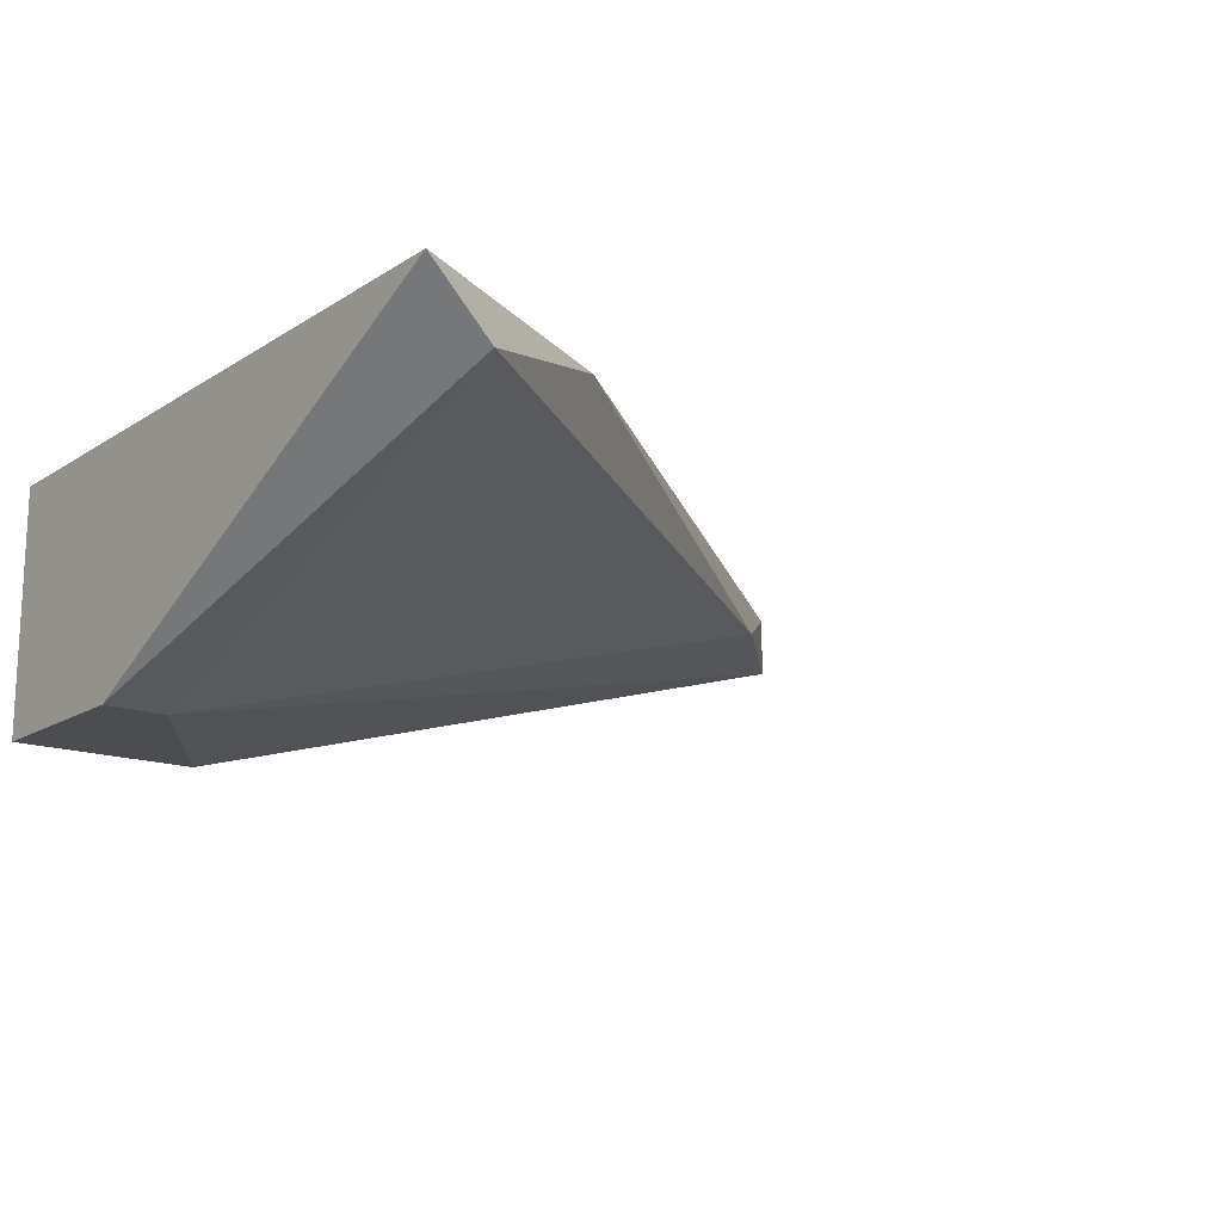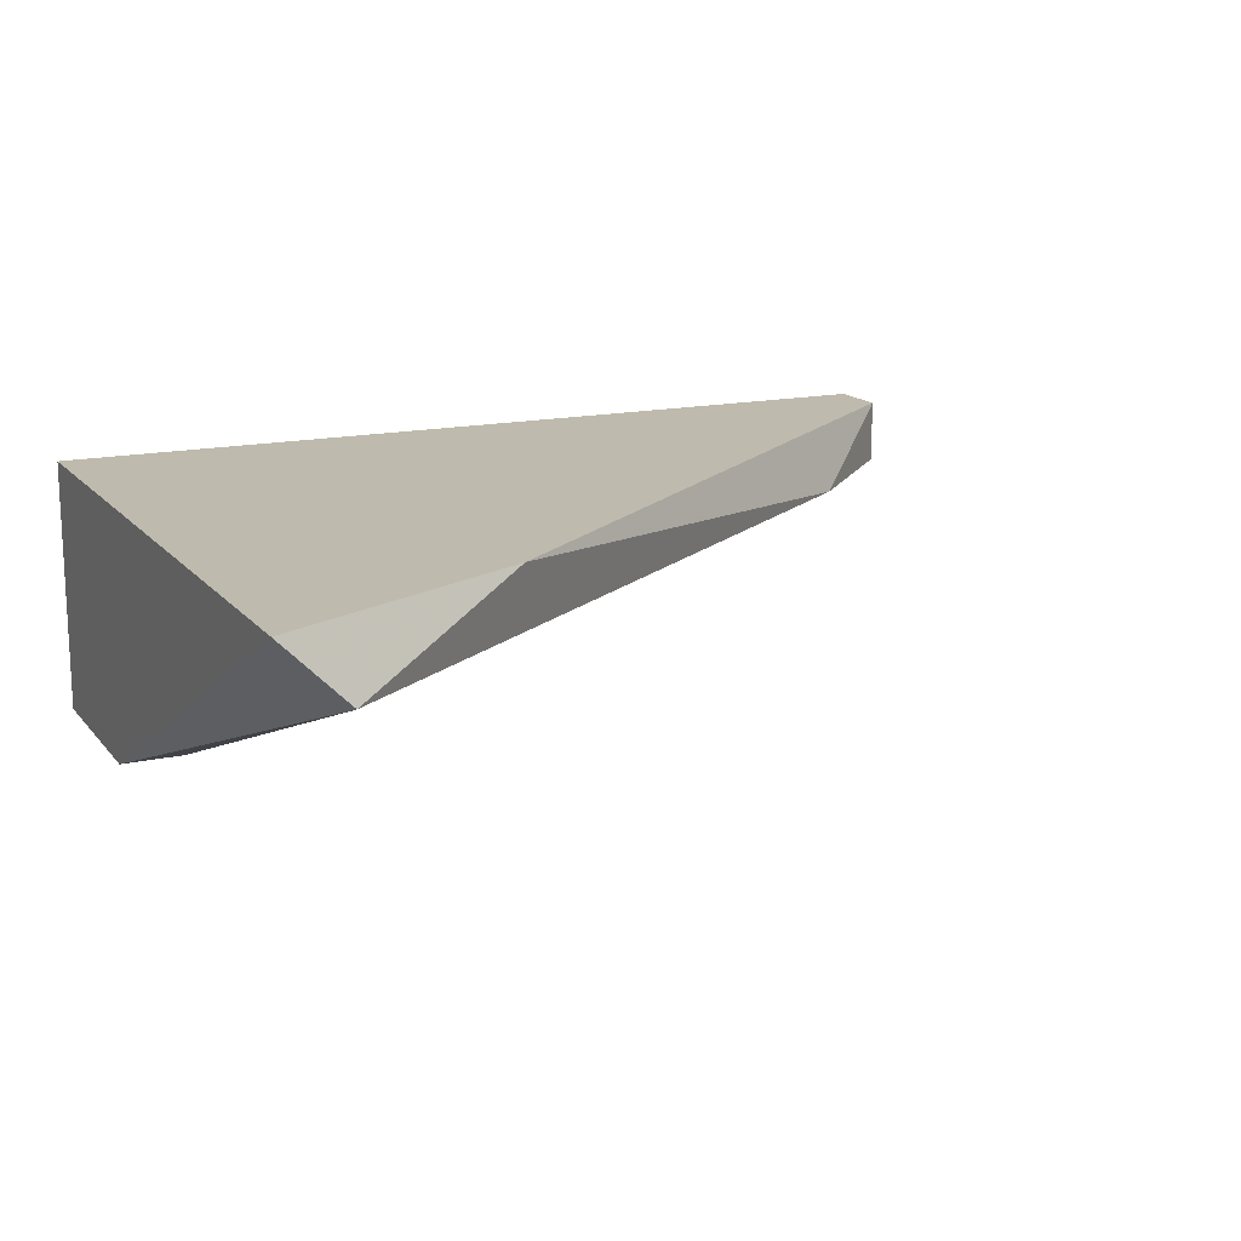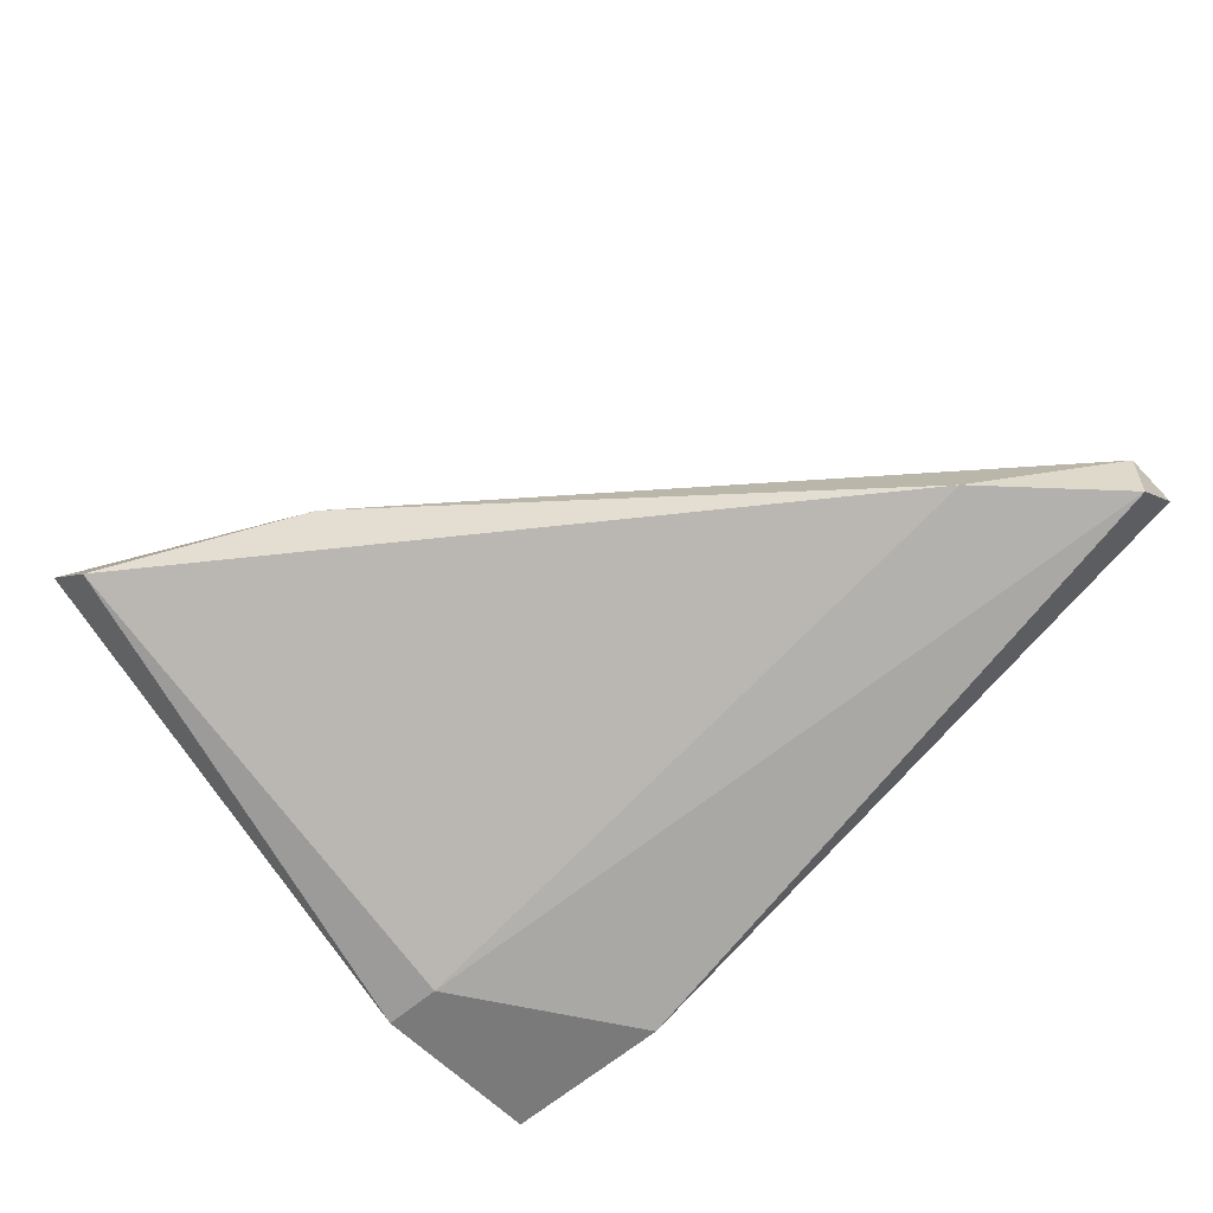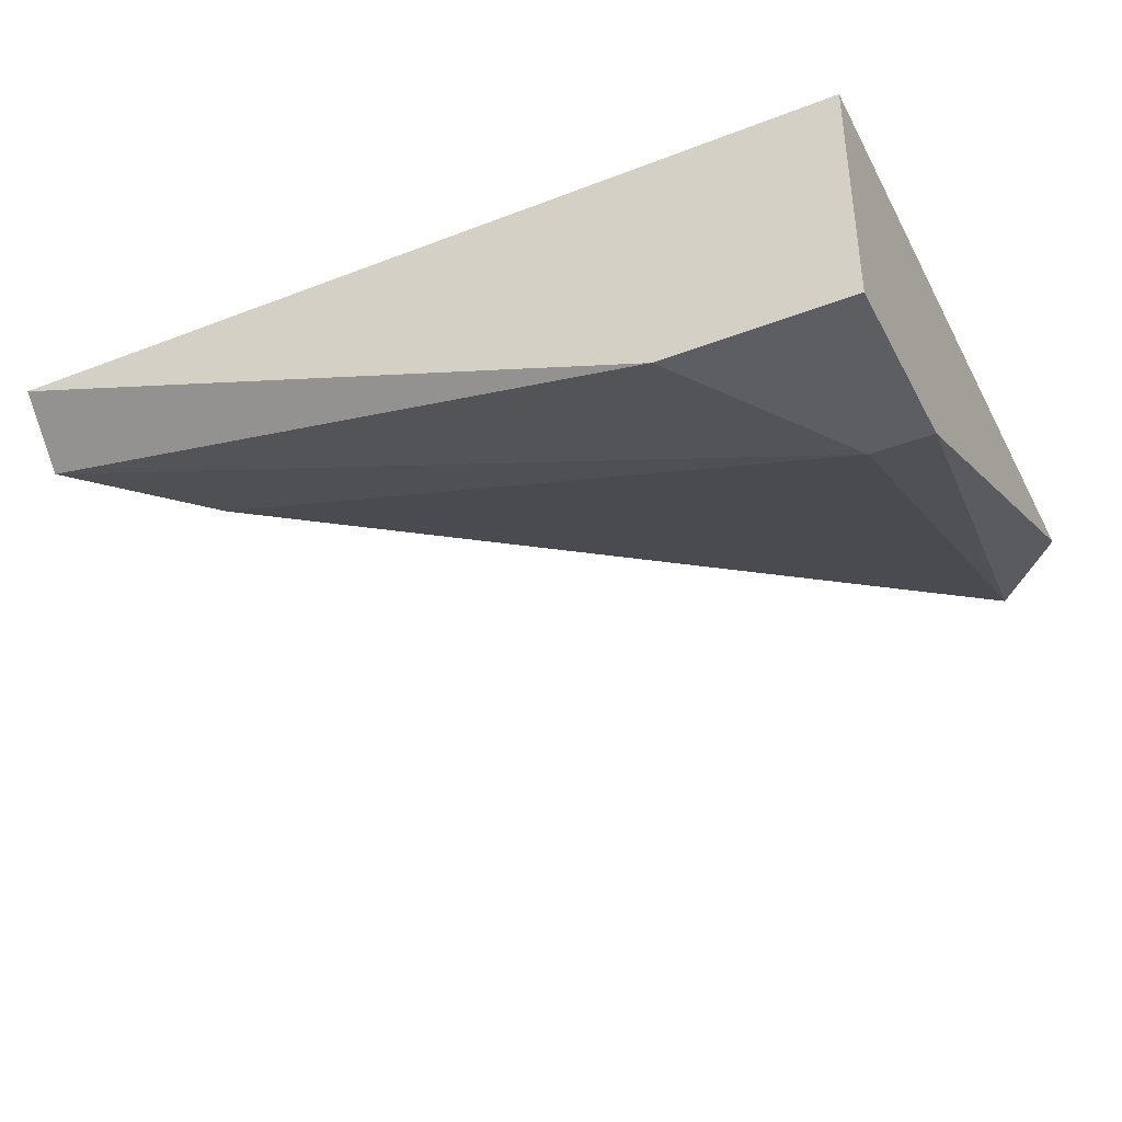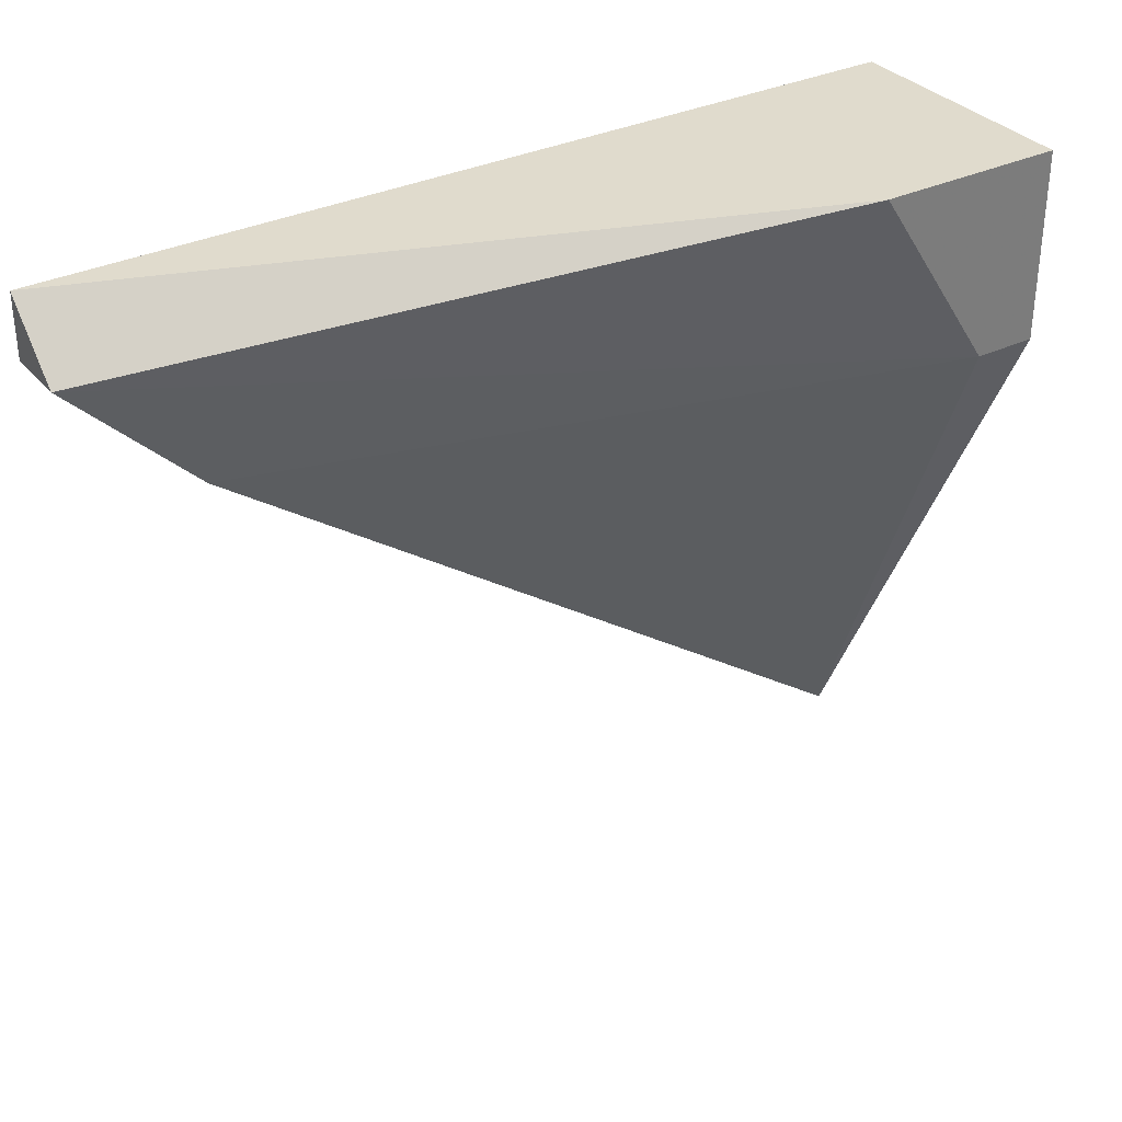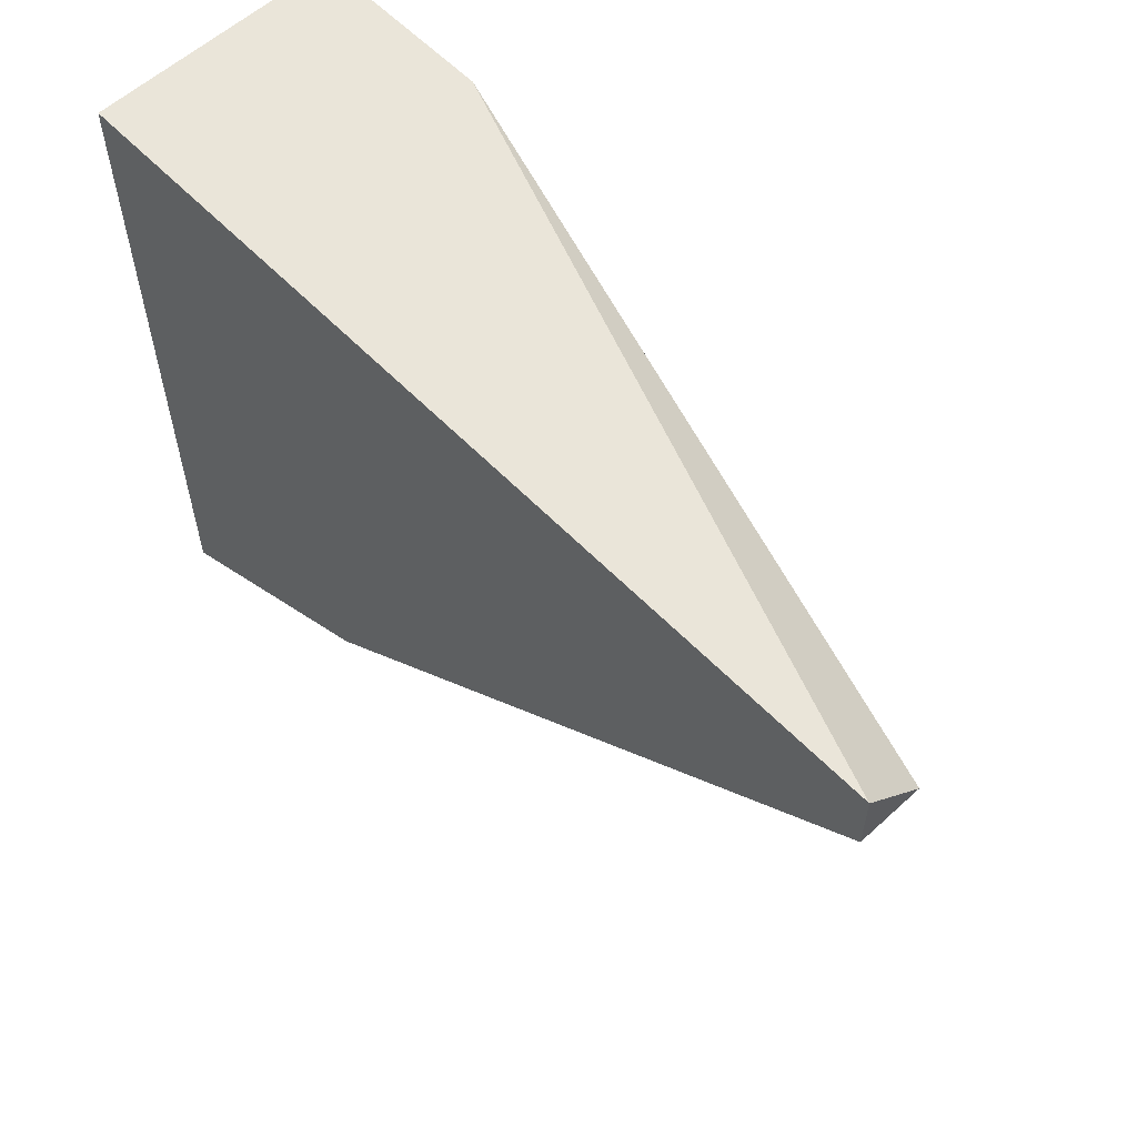
<metadata>
{"format":"obj","ext":"obj","renderer":"f3d","projection":"perspective","resolution":1024,"background":"white","views":[{"elev":-15.7,"azim":-37.7,"up":"+Z"},{"elev":15.4,"azim":-25.3,"up":"+Z"},{"elev":-58.1,"azim":42.7,"up":"+Z"},{"elev":-39.0,"azim":-154.3,"up":"+Z"},{"elev":33.2,"azim":146.6,"up":"+Y"},{"elev":58.3,"azim":46.7,"up":"+Y"}]}
</metadata>
<code>
v -0.02327 0.001967 0.02796
v -0.02327 0.001967 0.02635
v -0.02327 0.003575 0.02796
v -0.04094 0.003575 0.02153
v -0.04576 -0.0141 0.02796
v -0.04576 0.003575 0.02796
v -0.04576 0.003575 0.02153
v -0.04576 -0.001248 0.02153
v -0.02648 -0.001248 0.02635
v -0.04416 -0.0141 0.02635
v -0.04416 -0.001248 0.02153
v -0.03934 -0.01089 0.02796
f 9 1 12
f 1 3 6
f 3 4 6
f 1 6 5
f 5 6 8
f 10 5 8
f 3 1 2
f 4 3 2
f 10 8 11
f 8 4 11
f 4 2 11
f 6 4 7
f 8 6 7
f 4 8 7
f 2 1 9
f 10 11 9
f 11 2 9
f 5 10 12
f 1 5 12
f 10 9 12

</code>
